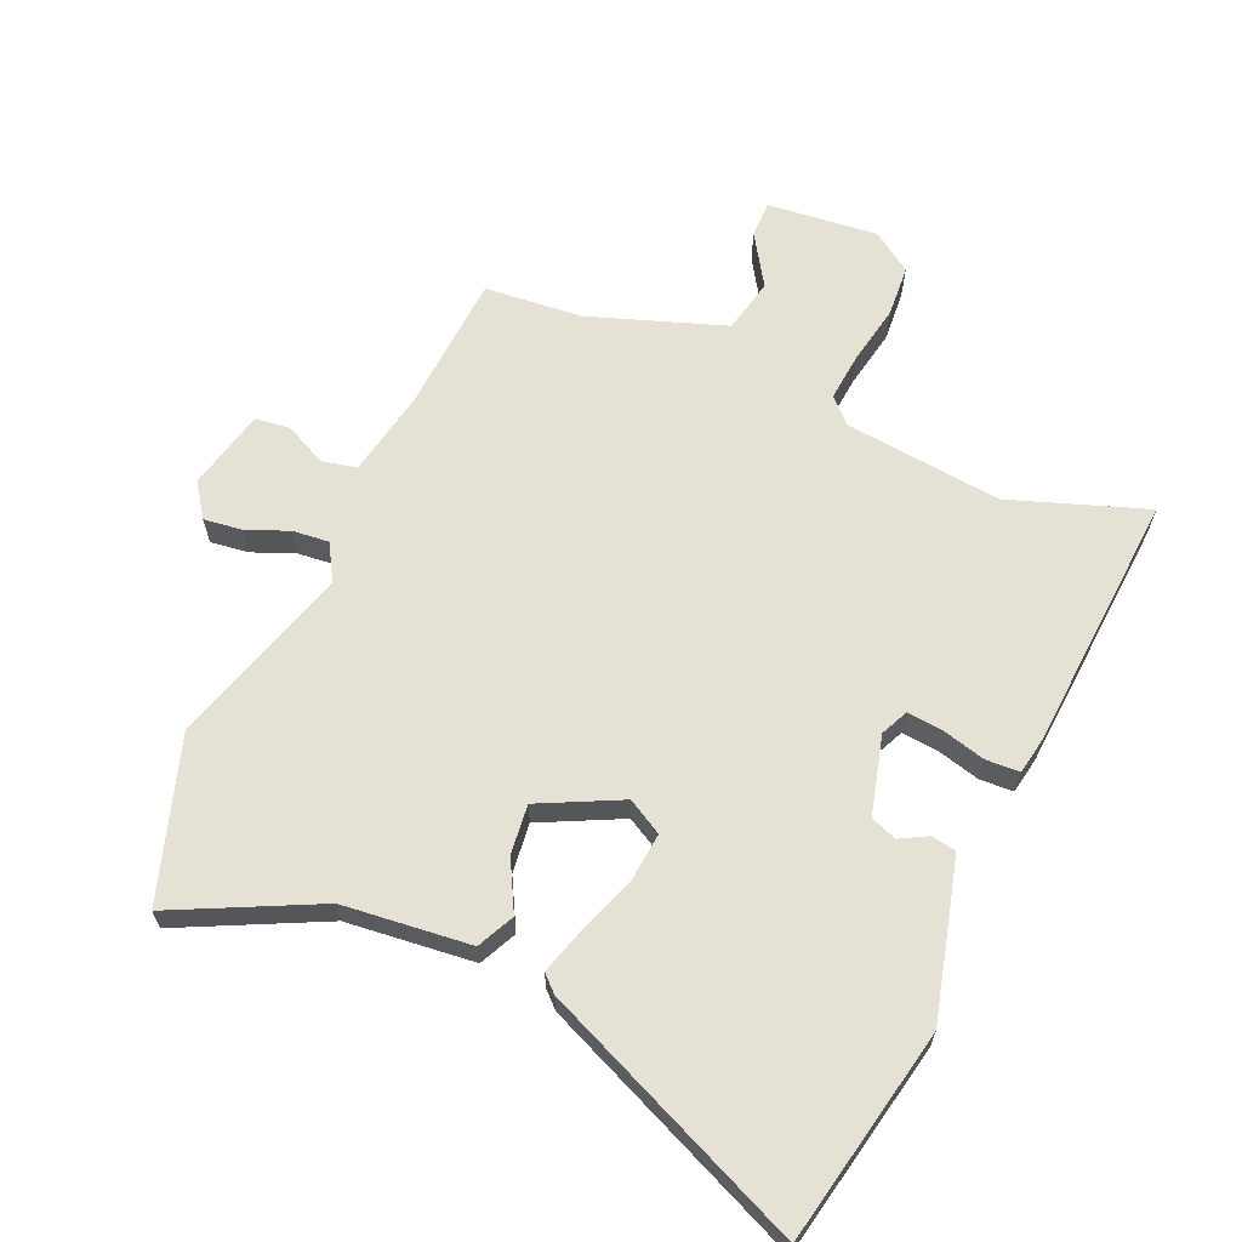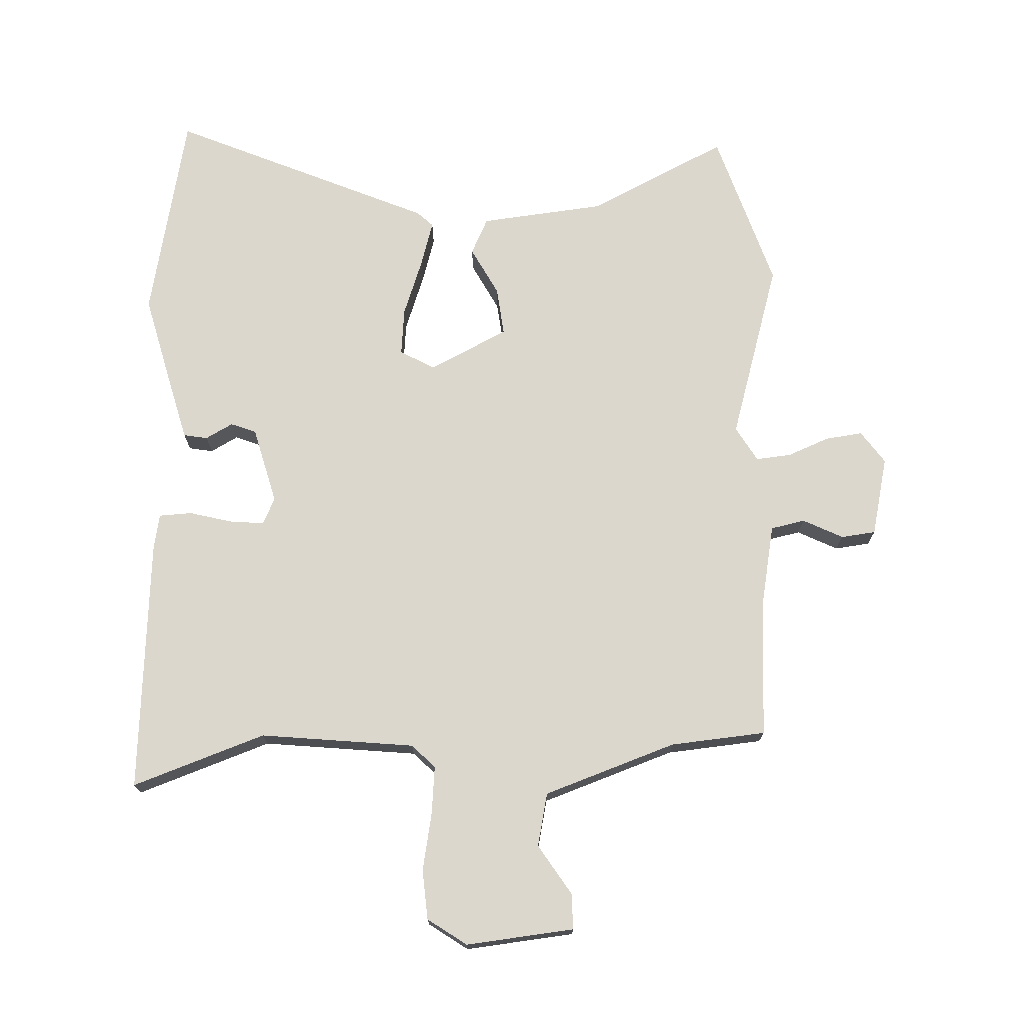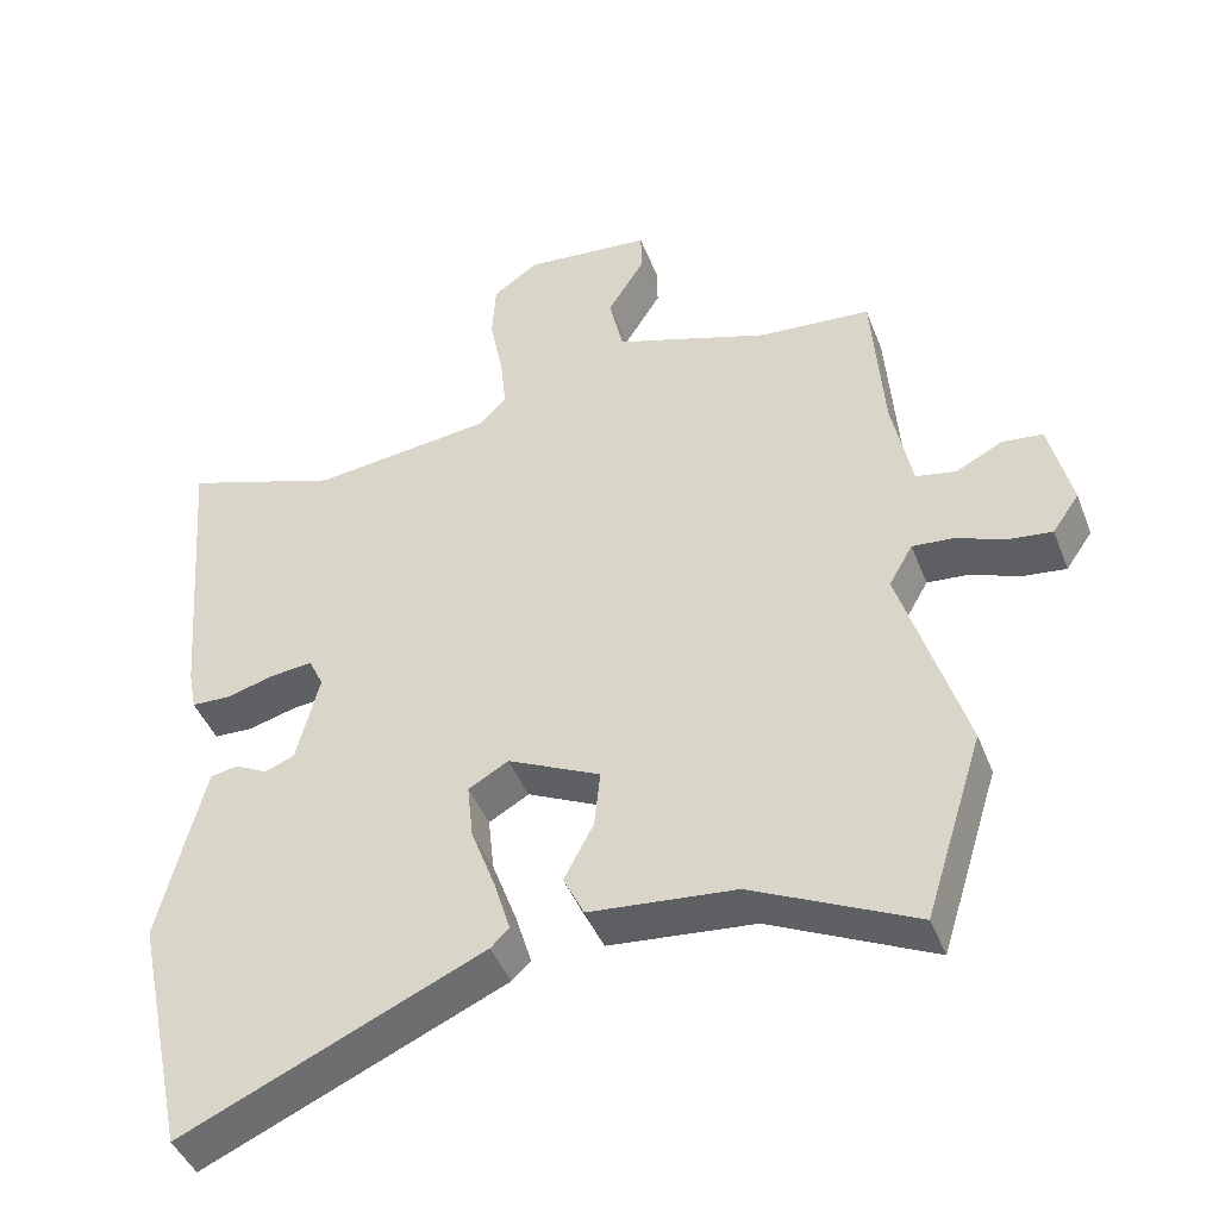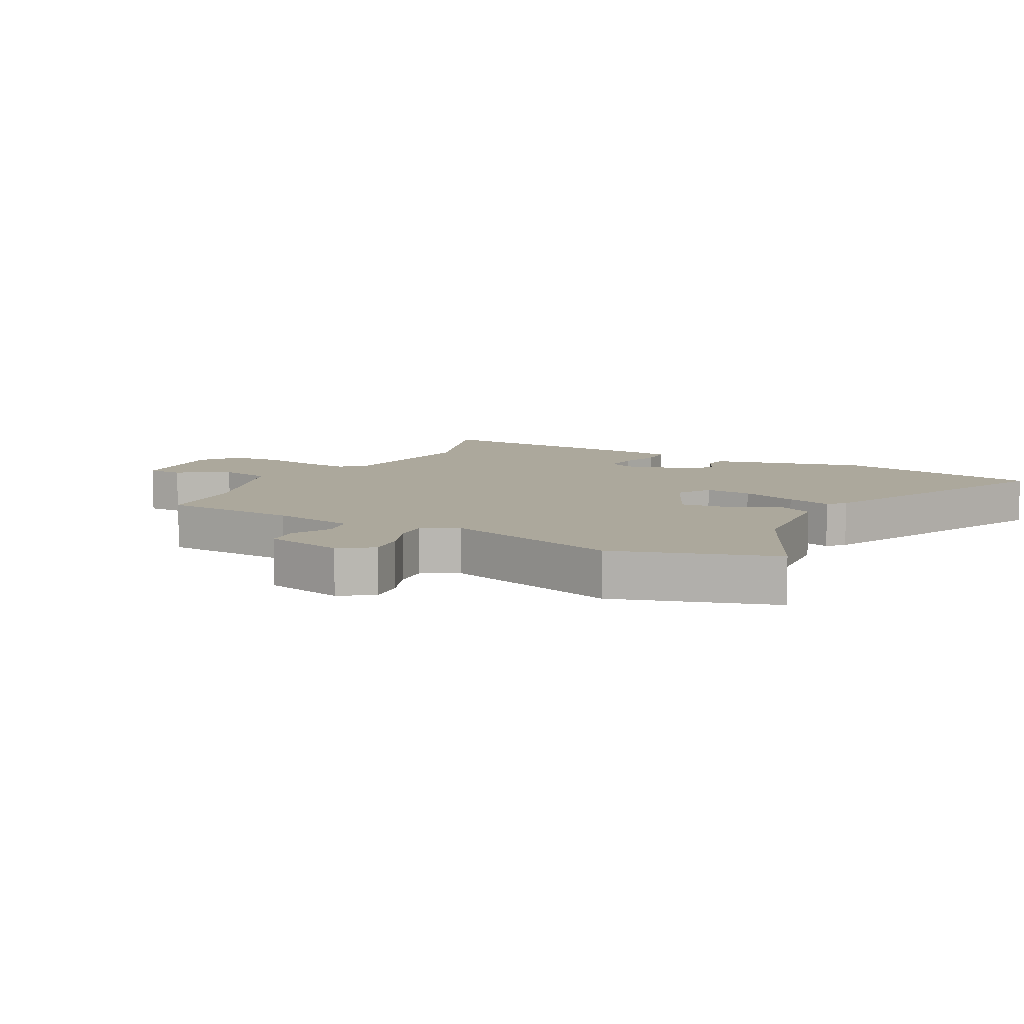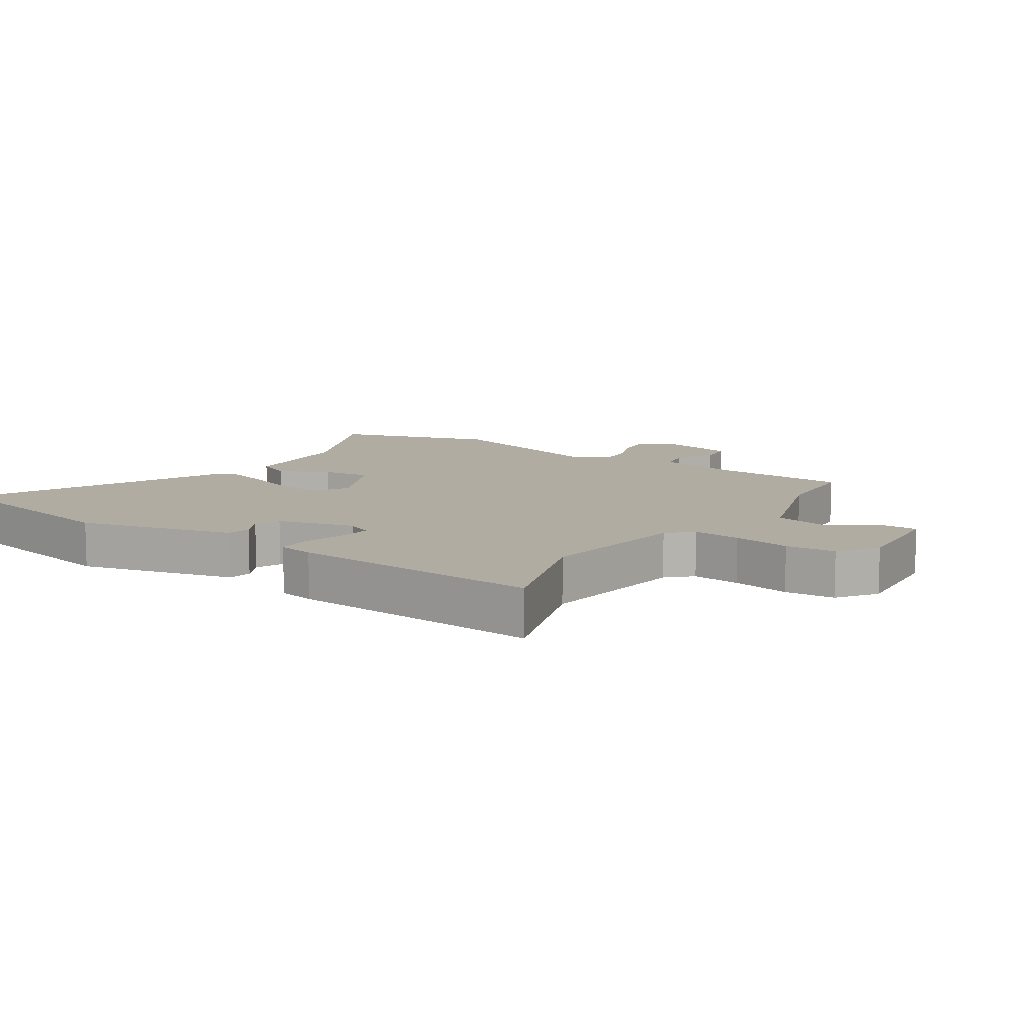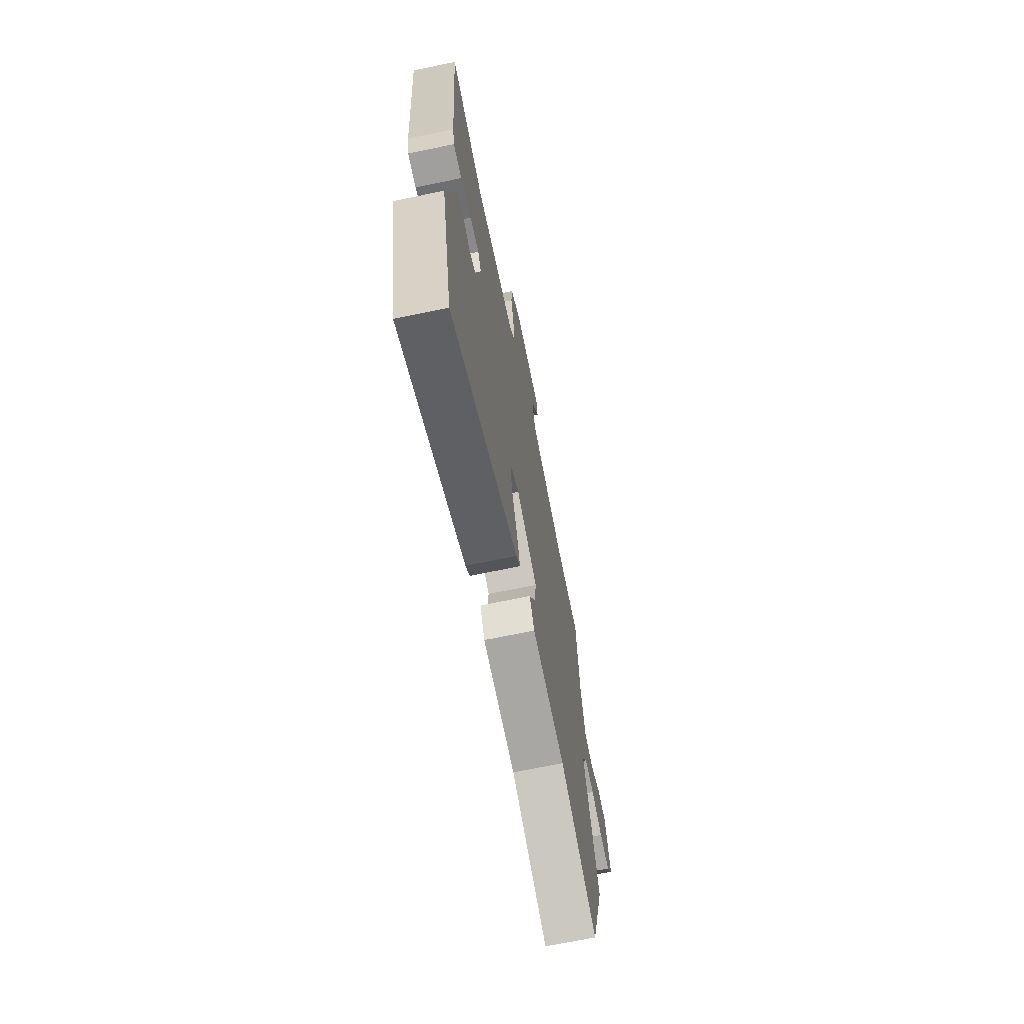
<metadata>
{"format":"obj","ext":"obj","renderer":"f3d","projection":"perspective","resolution":1024,"background":"white","views":[{"elev":64.2,"azim":-156.9,"up":"+Y"},{"elev":73.0,"azim":-2.8,"up":"+Y"},{"elev":-44.0,"azim":20.5,"up":"+Z"},{"elev":8.5,"azim":118.0,"up":"+Y"},{"elev":10.2,"azim":-56.3,"up":"+Y"},{"elev":-69.3,"azim":-78.3,"up":"+Z"}]}
</metadata>
<code>
v 0.555 0.07 -0.325
v 0.476 0.07 -0.577
v 0.256 0.07 -0.472
v 0.059 0.07 -0.453
v 0.031 0.07 -0.396
v 0.071 0.07 -0.319
v 0.079 0.07 -0.242
v -0.046 0.07 -0.182
v -0.1 0.07 -0.213
v -0.092 0.07 -0.288
v -0.059 0.07 -0.378
v -0.037 0.07 -0.45
v -0.062 0.07 -0.474
v -0.467 0.07 -0.654
v -0.537 0.07 -0.324
v -0.503 0.07 -0.186
v -0.476 0.07 -0.079
v -0.438 0.07 -0.072
v -0.395 0.07 -0.095
v -0.355 0.07 -0.079
v -0.324 0.07 0.043
v -0.344 0.07 0.085
v -0.4 0.07 0.079
v -0.466 0.07 0.061
v -0.518 0.07 0.063
v -0.529 0.07 0.12
v -0.561 0.07 0.521
v -0.35 0.07 0.449
v -0.106 0.07 0.478
v -0.07 0.07 0.515
v -0.078 0.07 0.591
v -0.096 0.07 0.682
v -0.091 0.07 0.761
v -0.03 0.07 0.804
v 0.141 0.07 0.788
v 0.142 0.07 0.732
v 0.092 0.07 0.652
v 0.111 0.07 0.568
v 0.321 0.07 0.497
v 0.472 0.07 0.485
v 0.488 0.07 0.269
v 0.515 0.07 0.136
v 0.569 0.07 0.125
v 0.632 0.07 0.157
v 0.687 0.07 0.151
v 0.717 0.07 0.026
v 0.681 0.07 -0.026
v 0.622 0.07 -0.019
v 0.556 0.07 0.007
v 0.5 0.07 0.012
v 0.468 0.07 -0.044
v 0.555 0 -0.325
v 0.476 0 -0.577
v 0.256 0 -0.472
v 0.059 0 -0.453
v 0.031 0 -0.396
v 0.071 0 -0.319
v 0.079 0 -0.242
v -0.046 0 -0.182
v -0.1 0 -0.213
v -0.092 0 -0.288
v -0.059 0 -0.378
v -0.037 0 -0.45
v -0.062 0 -0.474
v -0.467 0 -0.654
v -0.537 0 -0.324
v -0.503 0 -0.186
v -0.476 0 -0.079
v -0.438 0 -0.072
v -0.395 0 -0.095
v -0.355 0 -0.079
v -0.324 0 0.043
v -0.344 0 0.085
v -0.4 0 0.079
v -0.466 0 0.061
v -0.518 0 0.063
v -0.529 0 0.12
v -0.561 0 0.521
v -0.35 0 0.449
v -0.106 0 0.478
v -0.07 0 0.515
v -0.078 0 0.591
v -0.096 0 0.682
v -0.091 0 0.761
v -0.03 0 0.804
v 0.141 0 0.788
v 0.142 0 0.732
v 0.092 0 0.652
v 0.111 0 0.568
v 0.321 0 0.497
v 0.472 0 0.485
v 0.488 0 0.269
v 0.515 0 0.136
v 0.569 0 0.125
v 0.632 0 0.157
v 0.687 0 0.151
v 0.717 0 0.026
v 0.681 0 -0.026
v 0.622 0 -0.019
v 0.556 0 0.007
v 0.5 0 0.012
v 0.468 0 -0.044
f 46 47 48 49
f 46 49 50
f 43 44 45 46
f 42 43 46 50
f 41 42 50 51
f 39 40 41 51
f 34 35 36 37
f 34 37 38
f 31 32 33 34
f 30 31 34 38
f 29 30 38 39
f 25 26 27 28
f 23 24 25 28
f 22 23 28 29
f 21 22 29 39
f 16 17 18 19
f 16 19 20
f 15 16 20
f 14 15 20
f 10 11 12 13
f 10 13 14 20
f 3 4 5 6
f 3 6 7
f 51 1 2 3
f 51 3 7
f 39 51 7 8
f 21 39 8 9
f 9 10 20 21
f 100 99 98 97
f 101 100 97
f 97 96 95 94
f 101 97 94 93
f 102 101 93 92
f 102 92 91 90
f 88 87 86 85
f 89 88 85
f 85 84 83 82
f 89 85 82 81
f 90 89 81 80
f 79 78 77 76
f 79 76 75 74
f 80 79 74 73
f 90 80 73 72
f 70 69 68 67
f 71 70 67
f 71 67 66
f 71 66 65
f 64 63 62 61
f 71 65 64 61
f 57 56 55 54
f 58 57 54
f 54 53 52 102
f 58 54 102
f 59 58 102 90
f 60 59 90 72
f 72 71 61 60
f 1 52 53 2
f 2 53 54 3
f 3 54 55 4
f 4 55 56 5
f 5 56 57 6
f 6 57 58 7
f 7 58 59 8
f 8 59 60 9
f 9 60 61 10
f 10 61 62 11
f 11 62 63 12
f 12 63 64 13
f 13 64 65 14
f 14 65 66 15
f 15 66 67 16
f 16 67 68 17
f 17 68 69 18
f 18 69 70 19
f 19 70 71 20
f 20 71 72 21
f 21 72 73 22
f 22 73 74 23
f 23 74 75 24
f 24 75 76 25
f 25 76 77 26
f 26 77 78 27
f 27 78 79 28
f 28 79 80 29
f 29 80 81 30
f 30 81 82 31
f 31 82 83 32
f 32 83 84 33
f 33 84 85 34
f 34 85 86 35
f 35 86 87 36
f 36 87 88 37
f 37 88 89 38
f 38 89 90 39
f 39 90 91 40
f 40 91 92 41
f 41 92 93 42
f 42 93 94 43
f 43 94 95 44
f 44 95 96 45
f 45 96 97 46
f 46 97 98 47
f 47 98 99 48
f 48 99 100 49
f 49 100 101 50
f 50 101 102 51
f 51 102 52 1

</code>
